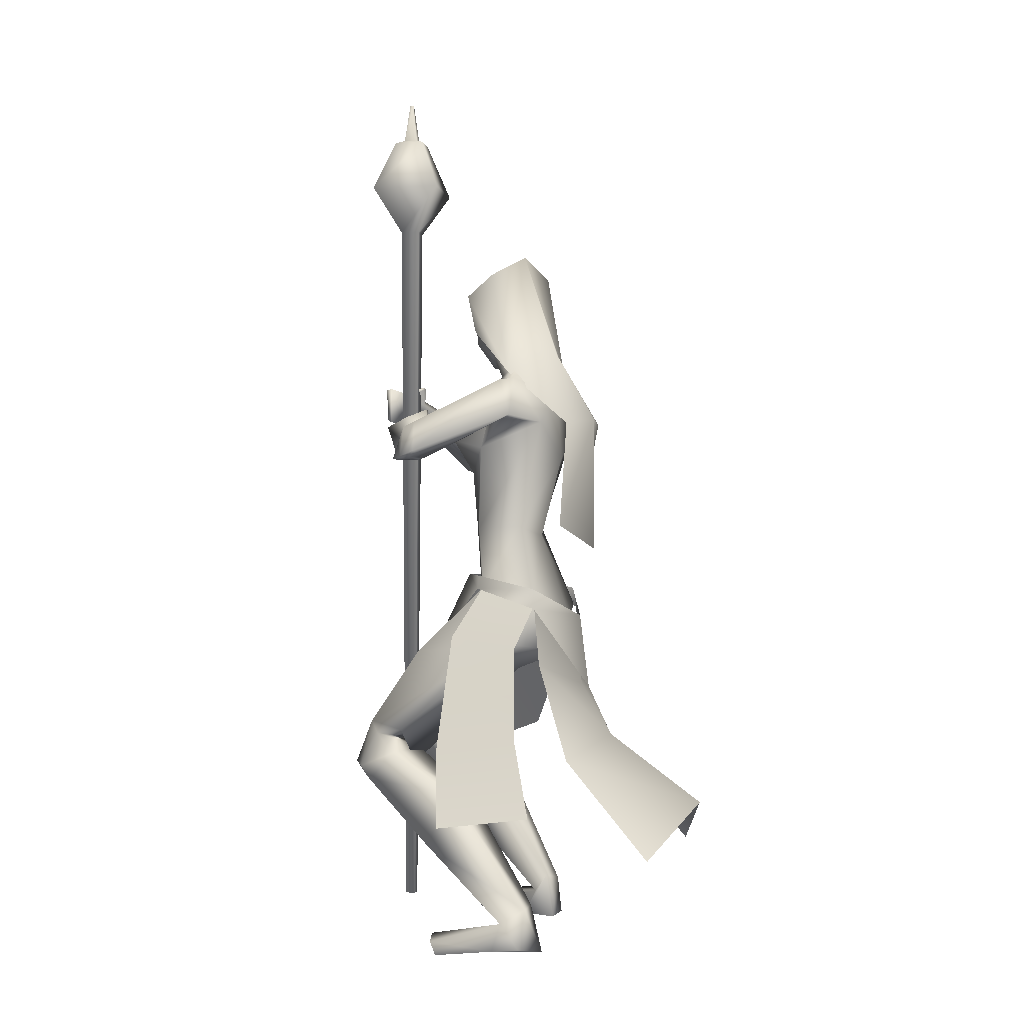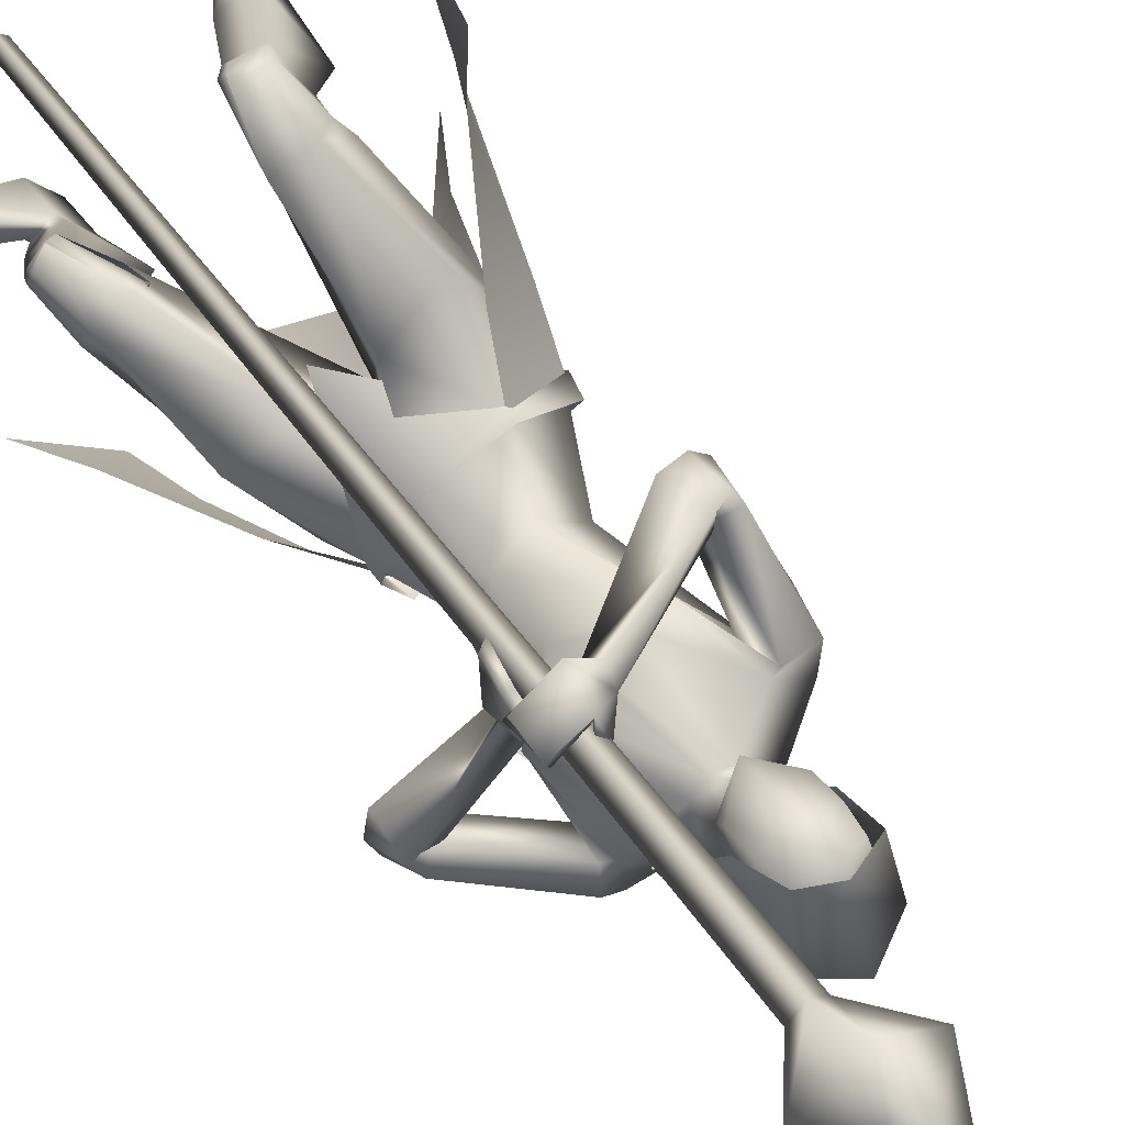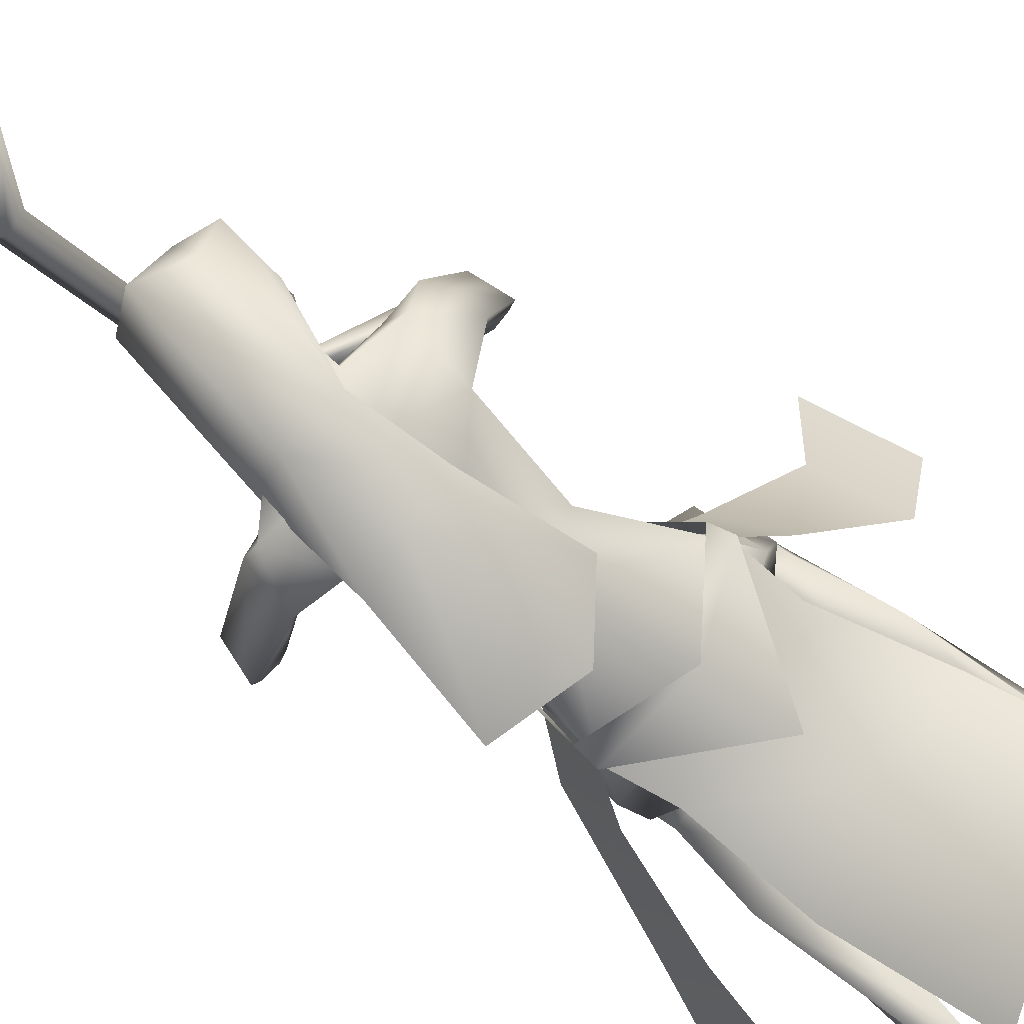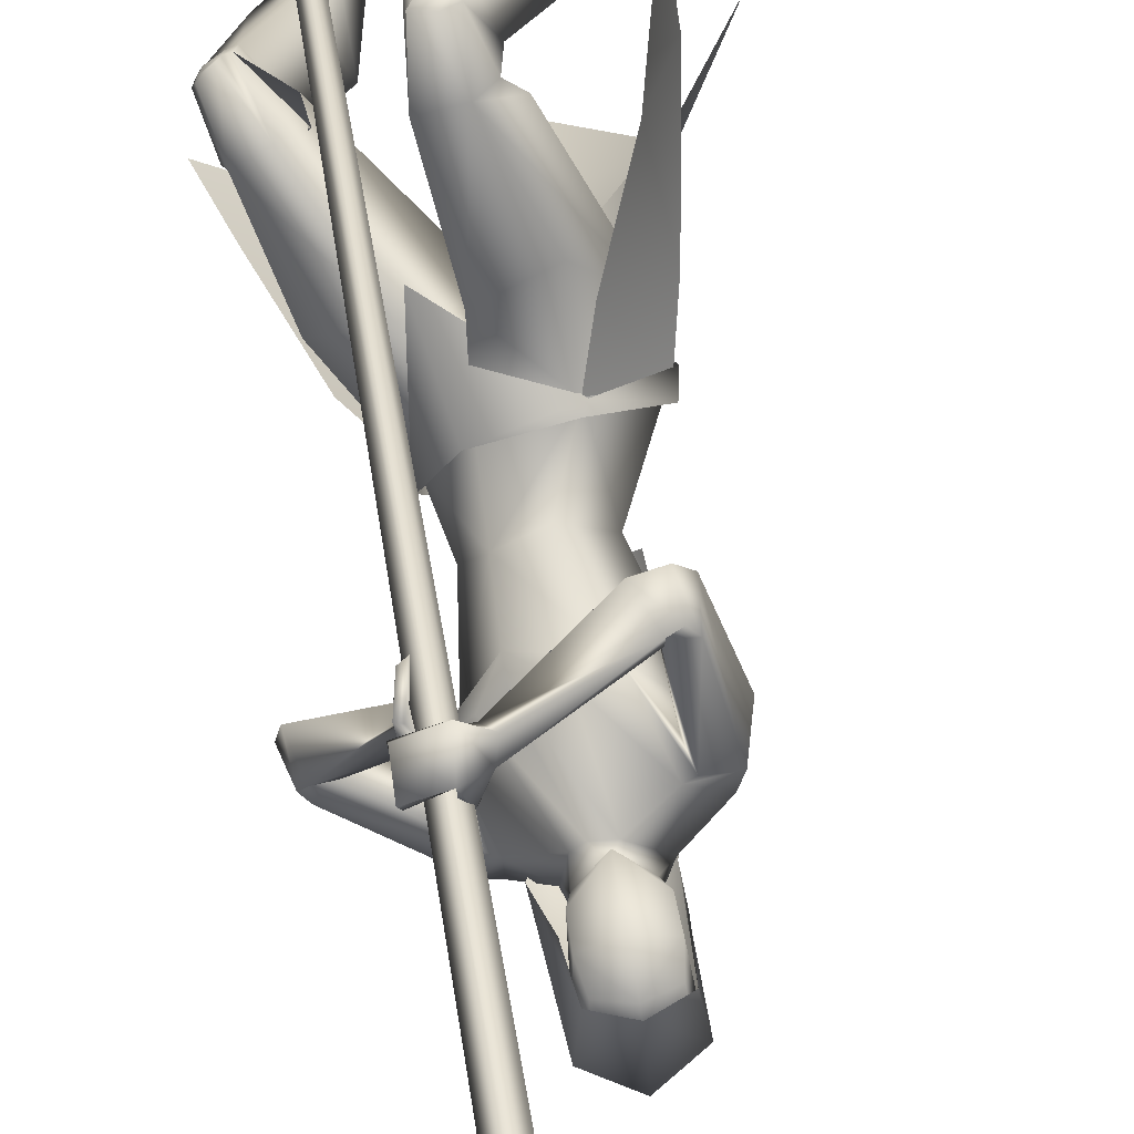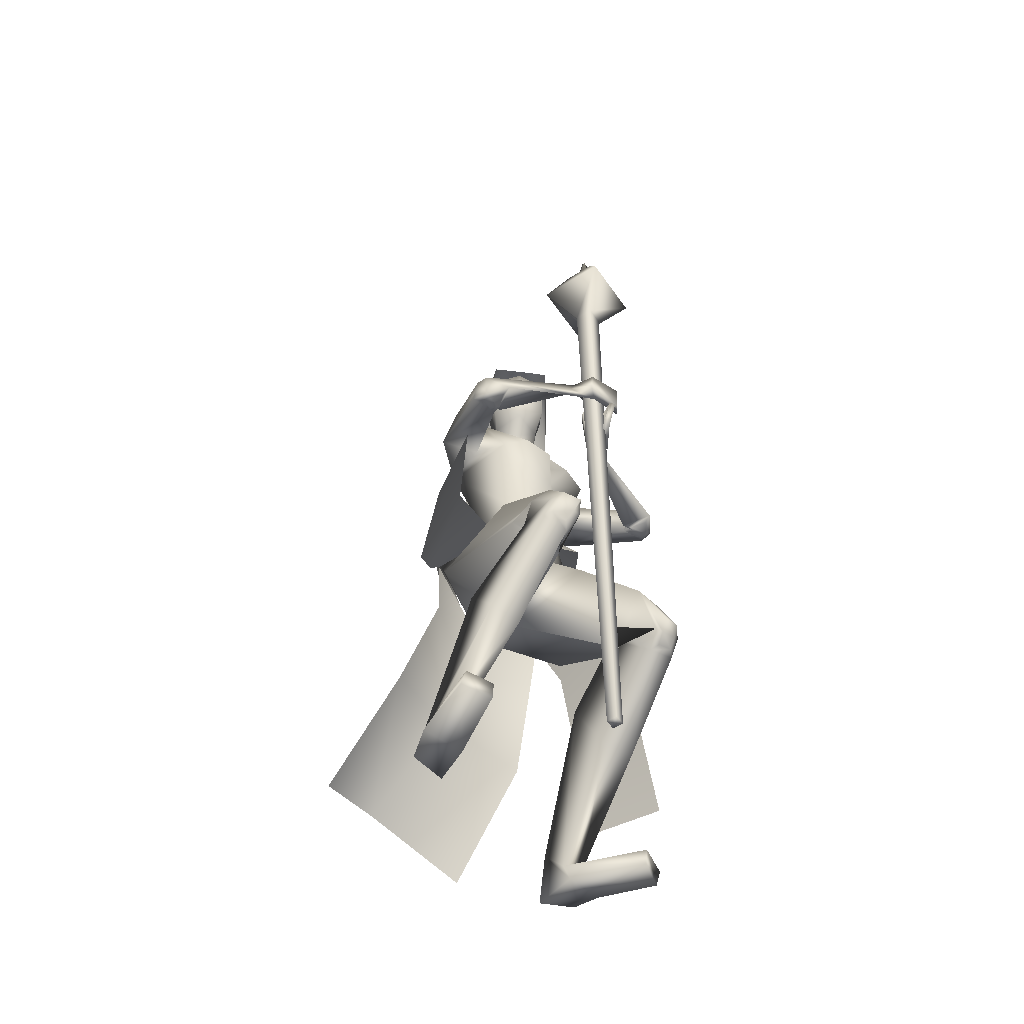
<metadata>
{"format":"obj","ext":"obj","renderer":"f3d","projection":"perspective","resolution":1024,"background":"white","views":[{"elev":-1.6,"azim":147.7,"up":"+Y"},{"elev":57.0,"azim":144.3,"up":"+Z"},{"elev":-52.6,"azim":-131.9,"up":"+Z"},{"elev":71.8,"azim":170.1,"up":"+Z"},{"elev":-54.8,"azim":-7.7,"up":"+Y"}]}
</metadata>
<code>
o Cube
v 83.06 -665.2 24.09
v 92.69 -665.2 13.36
v 103.4 -665.2 23
v 93.78 -665.2 33.73
v 74.35 342.7 26.19
v 92.15 342.7 6.38
v 112 342.7 24.18
v 94.16 342.7 43.99
v 96.84 406.2 94.33
v 162.2 406.3 21.6
v 89.46 406.4 -43.75
v 24.11 406.3 28.98
v 64.05 479.8 26.96
v 91.59 479.9 -3.687
v 122.2 479.8 23.85
v 94.7 479.8 54.5
v 93.85 485.3 38.65
v 106.4 485.3 24.71
v 92.43 485.3 12.18
v 79.9 485.3 26.12
v 89.7 540.1 25.69
v 92.95 540.1 22.07
v 96.57 540.1 25.32
v 93.32 540.1 28.94
v 70.04 -199.4 -147.5
v 31.96 -220.8 -228.9
v 124.2 -270.5 -149.8
v 72.8 -287.7 -235
v 77.02 -201.5 -142.6
v 76.44 -182.5 -145.7
v 38.08 -230.4 -234.4
v 35.76 -202 -228.8
v -70.06 -241.2 -192.9
v 62.3 -289 1.926
v -16.77 140.5 -211.3
v 45.54 116.2 -174.5
v -65.6 122.9 -156.6
v -13.57 293.5 -130.3
v 36.52 265.5 -117.6
v -63.67 265.5 -117.6
v -13.57 257.8 -40.12
v 27.02 243.8 -32.35
v -54.17 243.8 -32.35
v 32.79 185 -64.56
v -59.93 185 -64.56
v -52.75 44.84 -253.8
v 7.216 35.64 -272.3
v -94.12 40.33 -206.5
v -49.82 -143.7 -259.4
v 36.74 -111.4 -298.8
v -83.22 -118.9 -168
v 22.59 126.4 -160
v -63.38 126.4 -128.7
v -24.96 125.9 -156.9
v 13.21 115.3 -109.3
v -23.62 115.3 -95.92
v 58.17 102.2 -212.3
v -109.5 100.2 -78.96
v 58.94 94.87 -175.6
v -70.8 95.11 -50.73
v -48.07 84.83 -166.7
v -51.72 -9.277 -171.1
v 22.53 39 -229.1
v -108.1 32.83 -116.9
v 37.1 -27.57 -65.23
v 74.01 4.762 -147.7
v -40.77 4.67 -21.13
v 32.85 -102.9 -70.29
v 56.18 -112.2 -113.4
v -13.7 -112.2 -54.81
v -32.11 -123.7 -147.7
v 23.29 -110.6 -171.9
v -65.53 -110.6 -97.35
v 188.2 37.89 -151.3
v -93.77 27.24 68.34
v 171.2 22.65 -133
v -66.23 21.13 59.71
v 199.5 -4.82 -167.7
v -99.15 -19.78 67.38
v 166.3 -12.46 -146.2
v -64.94 -14.22 46.1
v 188.8 31.4 -124.6
v -68.28 27.23 80.56
v 164.3 25.9 -138.7
v -68.7 24.29 51.96
v 200.9 -13.82 -111.4
v -48.11 -15.33 92.78
v 163.6 -10.36 -138.6
v -57.3 -9.881 47.73
v 70.5 -199.9 -148.7
v -51.3 -199.8 -47.39
v -60.51 -247 -181.6
v 32.61 -225.3 -228.2
v -122.6 -225.3 -97.95
v 72.18 -276.8 -37.02
v 23.3 -254.5 19.42
v -12.24 -321 -115.3
v 68.36 -280.4 -213.7
v -119.8 -276.4 -66.08
v -52.7 -294.3 -172.2
v 173.7 -399.3 1.566
v -1.139 -354.4 146.8
v 137.9 -399.9 29.67
v 42.52 -356.5 134.1
v 112.6 -461.8 -21.83
v 16.73 -427.7 96.91
v 160 -409.2 -62.55
v -45.18 -374.7 101.6
v 183.6 -485.3 -10.88
v -14.65 -438.6 165.2
v 151.3 -494.3 6.381
v 18.33 -449.9 150.8
v 108.2 -439.5 -27.75
v 13.77 -407.9 85.7
v 165 -444.9 -44.08
v -32.21 -406.8 123.2
v 113.8 -707.3 -241.6
v -142.2 -710.6 20.6
v 71.27 -713.3 -205.8
v -91.7 -710.4 -8.305
v 38.7 -713.5 -255.4
v -111.7 -710.4 -56.77
v 86.24 -704.1 -267.1
v -149.7 -710.7 -24.48
v 65.59 -677.5 -220.4
v -107.8 -676.4 -13.61
v 92.27 -673.2 -229.5
v -128.4 -672.6 7.352
v 43.71 -649.4 -235.1
v -111.8 -649.2 -38.96
v 65.84 -653 -253.1
v -138.4 -655.8 -31.07
v 188.8 -692 -199.7
v -100.9 -692 104.4
v 165.7 -688 -165.8
v -65.11 -688 84.45
v 163.3 -710.5 -167.3
v -66.41 -710.5 81.95
v 184 -710.5 -205.7
v -106.5 -710.5 99.2
v 113.6 1.758 35.68
v 127.4 55.41 38.5
v 122.2 44.58 48.39
v 129.1 100.9 38.45
v 103.3 -2.929 41.53
v 128.3 50.63 26.67
v 114 46.99 49.03
v 124.7 101.9 31.18
v 94.83 43.31 -26.77
v 58.72 88.03 47.79
v 99.05 24.92 -21.5
v 52.88 64.87 54.17
v 96.75 13.57 -8.888
v 65.76 54.43 48.37
v 87.2 34.58 -22.64
v 60.74 78.32 40.09
v 28 -211.3 -76.07
v 140.4 -293.1 -80.05
v -50.87 -266.1 53.03
v 117.8 57.06 -3.142
v 87.24 100.4 59.33
v 119.3 13.44 -15.27
v 82.04 55.8 70.02
v 104.3 9.552 1.72
v 89.9 50.82 49.29
v 100.9 54.45 3.839
v 84.86 95.15 43.48
v 77.81 66.17 14.78
v 84.78 99.03 11.81
v 80.68 67.93 15.48
v 86.81 101.5 13.13
v 77.59 68.64 2.067
v 73.7 103.3 16.98
v 80.58 70.72 2.911
v 75.9 106.1 18.21
v 68.05 -502.4 -107.1
v -25.91 -487.1 22.27
v 126.9 -495.3 -145.3
v -91.34 -476.6 46.56
v 142.3 -574.2 -110.6
v -69.58 -546.3 94.8
v 103.3 -575.4 -93
v -32.66 -550.9 73.65
v 78.31 99.5 -206.5
v -116.3 95.42 -38.92
v 70.87 86.32 -182.9
v -82.96 90.85 -51.51
v 63.21 45.23 -189.6
v -77.55 52.68 -73.65
v 80.82 47.36 -234.5
v -133 39.03 -52.31
v 63.17 16.33 -64.7
v 33.1 16.33 -39.46
v 90.53 17.72 -97.94
v -4.388 17.72 -18.29
v 197.7 30.48 -137.4
v -82.8 21.5 82.34
v 175.8 19.68 -129.8
v -64.09 18.08 65.03
v 208.3 -11.78 -146
v -81.53 -23.1 84.07
v 172.1 -15.08 -139.4
v -60.19 -16.32 54.11
v 108.9 -428.6 -13.55
v 24.65 -395.1 91.9
v 178.3 -415.4 -23.89
v -24.27 -373 139
v 190.1 -466.3 5.36
v -5.704 -416.8 175.5
v 155.8 -477.5 29.58
v 34.14 -429.5 164
v 165.2 -477.8 26.5
v 26.24 -428.8 169.8
v 184.2 -471.5 12.99
v 4.043 -421.7 176.2
v 162.4 -488.4 12.1
v 16.42 -441.6 161.7
v 179.9 -483.4 2.216
v -1.9 -435.4 169.1
v 169.9 -466.5 39.4
v 33.71 -415.2 178.4
v 186.3 -460 24.91
v 12.21 -408.3 182.1
v 179.4 -17.22 -141.4
v -64.3 -20.54 59.62
v 200.2 -15.32 -145.2
v -76.52 -24.42 76.84
v 175.3 -14.87 -137.5
v -59.81 -16.53 58.15
v 195.8 -16.81 -123.6
v -55.66 -19.8 82.45
v 178.7 -15.51 -150.5
v -72.55 -20.92 55.08
v 198.5 -13.38 -156.1
v -86.02 -24.78 70.57
v 0.7432 115.3 -86.28
v 37.5 12.94 -64.76
v -13.57 172.2 -151.2
v 13.09 161.6 -140.4
v -40.24 161.6 -140.4
v -13.57 223.9 -166.1
v 27.94 202 -106.9
v -55.09 202 -106.9
v 25.15 263.9 -112.2
v -52.3 263.9 -112.2
v -13.57 274.2 -114.4
v 17.81 148.2 -89.15
v -44.96 148.2 -89.15
v -13.57 131.8 -84.62
v 19.94 235.2 -48.97
v -47.09 235.2 -48.97
v -13.57 245.3 -40.23
v 24.54 166.8 -58.85
v -51.69 166.8 -58.85
v -13.57 133.3 -46.37
v 207.5 -528.1 -248.3
v 111.1 -513.2 -330.4
v -151.2 -459.3 194.6
v -118.7 -336.8 208.5
v -140.3 -289.3 -53.4
v -70.8 -251.5 7.992
v -123.2 -220.8 -98.7
v -50.56 -199.2 -48.23
v 40.51 -180 -61.16
v -78.57 -346.1 -203.1
v -123.8 -202 -94.96
v -129.6 -230.4 -93.63
v -48.94 -182.5 -40.46
v -55.83 -198.2 -45.61
v -185.1 -510 -330.6
v -58.62 -579.3 -373.8
v -71.63 -342 -195.4
v 26.83 -310.7 -230.2
v -64.97 -249.2 -187.4
v 35.67 -228 -231
v -125.4 -228 -95.88
v -123 -310.7 -104.4
v -249.7 -579.3 -213.5
v -99.85 -414.8 -229
v 13.17 -444.2 -279.4
v -169.1 -444.2 -126.4
v 30.59 232.9 -109.5
v -57.74 232.9 -109.5
v -13.57 249.1 -140.3
v 25.65 201 -53.91
v -52.8 201 -53.91
v -13.57 197 -38.58
v 27.02 243.8 -32.35
v 178.1 -427 -197.8
v 102.9 -410.3 -282.8
v -161.6 -420.3 61.76
v -117.4 -339.1 110.9
f 1 2 3 4
f 1 5 6 2
f 2 6 7 3
f 3 7 8 4
f 5 1 4 8
f 5 8 9 12
f 8 7 10 9
f 7 6 11 10
f 6 5 12 11
f 11 12 13 14
f 10 11 14 15
f 9 10 15 16
f 12 9 16 13
f 13 16 17 20
f 16 15 18 17
f 15 14 19 18
f 14 13 20 19
f 19 20 21 22
f 18 19 22 23
f 17 18 23 24
f 20 17 24 21
f 21 24 23 22
f 26 25 27 28
f 29 31 32 30
f 31 265 33 32
f 29 30 264 34
f 36 35 38 39
f 38 35 37 40
f 39 38 41 42
f 41 38 40 43
f 36 39 42 44
f 43 40 37 45
f 35 36 47 46
f 48 37 35 46
f 46 47 50 49
f 51 48 46 49
f 52 55 59 57
f 60 56 53 58
f 52 57 61 54
f 61 58 53 54
f 61 57 63 62
f 64 58 61 62
f 66 65 68 69
f 68 65 67 70
f 62 63 72 71
f 73 64 62 71
f 63 66 69 72
f 70 67 64 73
f 71 72 93 92
f 94 73 71 92
f 72 69 90 93
f 91 70 73 94
f 93 98 100 92
f 100 99 94 92
f 117 119 121 123
f 122 120 118 124
f 129 121 119 125
f 120 122 130 126
f 131 123 121 129
f 122 124 132 130
f 127 117 123 131
f 124 118 128 132
f 127 125 135 133
f 136 126 128 134
f 117 127 133 139
f 134 128 118 140
f 125 119 137 135
f 138 120 126 136
f 119 117 139 137
f 140 118 120 138
f 135 137 139 133
f 140 138 136 134
f 141 143 147 145
f 148 144 142 146
f 68 157 90 69
f 91 157 68 70
f 90 157 95 158
f 96 157 91 159
f 90 158 98 93
f 99 159 91 94
f 149 160 162 151
f 163 161 150 152
f 160 143 141 162
f 142 144 161 163
f 151 162 164 153
f 165 163 152 154
f 162 141 145 164
f 146 142 163 165
f 166 147 143 160
f 144 148 167 161
f 153 164 166 155
f 167 165 154 156
f 164 145 147 166
f 148 146 165 167
f 166 160 170 168
f 171 161 167 169
f 155 166 168 172
f 169 167 156 173
f 160 149 174 170
f 175 150 161 171
f 149 155 172 174
f 173 156 150 175
f 172 168 170 174
f 171 169 173 175
f 115 178 176 113
f 177 179 116 114
f 178 131 129 176
f 130 132 179 177
f 109 180 178 115
f 179 181 110 116
f 180 127 131 178
f 132 128 181 179
f 111 182 180 109
f 181 183 112 110
f 182 125 127 180
f 128 126 183 181
f 113 176 182 111
f 183 177 114 112
f 176 129 125 182
f 126 130 177 183
f 95 97 105 103
f 106 97 96 104
f 98 158 101 107
f 102 159 99 108
f 97 98 107 105
f 108 99 97 106
f 101 158 95 103
f 96 159 102 104
f 82 84 149 151
f 150 85 83 152
f 82 151 153 86
f 154 152 83 87
f 84 88 155 149
f 156 89 85 150
f 86 153 155 88
f 156 154 87 89
f 59 186 184 57
f 185 187 60 58
f 186 76 74 184
f 75 77 187 185
f 66 188 186 59
f 187 189 67 60
f 188 80 76 186
f 77 81 189 187
f 63 190 188 66
f 189 191 64 67
f 190 78 80 188
f 81 79 191 189
f 57 184 190 63
f 191 185 58 64
f 184 74 78 190
f 79 75 185 191
f 97 100 98
f 99 100 97
f 95 157 97
f 97 157 96
f 59 194 66
f 67 195 60
f 55 192 194 59
f 195 193 56 60
f 65 66 194 192
f 195 67 65 193
f 76 198 196 74
f 197 199 77 75
f 198 84 82 196
f 83 85 199 197
f 74 196 200 78
f 201 197 75 79
f 196 82 86 200
f 87 83 197 201
f 80 202 198 76
f 199 203 81 77
f 202 88 84 198
f 85 89 203 199
f 107 206 204 105
f 205 207 108 106
f 206 115 113 204
f 114 116 207 205
f 101 208 206 107
f 207 209 102 108
f 208 109 115 206
f 116 110 209 207
f 105 204 210 103
f 211 205 106 104
f 204 113 111 210
f 112 114 205 211
f 210 111 216 212
f 217 112 211 213
f 103 210 212 220
f 213 211 104 221
f 109 208 214 218
f 215 209 110 219
f 208 101 222 214
f 223 102 209 215
f 111 109 218 216
f 219 110 112 217
f 101 103 220 222
f 221 104 102 223
f 220 212 214 222
f 215 213 221 223
f 212 216 218 214
f 219 217 213 215
f 88 202 224 228
f 225 203 89 229
f 202 80 232 224
f 233 81 203 225
f 200 86 230 226
f 231 87 201 227
f 78 200 226 234
f 227 201 79 235
f 86 88 228 230
f 229 89 87 231
f 80 78 234 232
f 235 79 81 233
f 234 226 224 232
f 225 227 235 233
f 226 230 228 224
f 229 231 227 225
f 192 55 236 237
f 236 56 193 237
f 65 192 237
f 237 193 65
f 253 247 239 242
f 240 248 254 243
f 238 241 242 239
f 243 241 238 240
f 250 244 246 252
f 246 245 251 252
f 255 249 247 253
f 248 249 255 254
f 52 239 247 55
f 248 240 53 56
f 52 54 238 239
f 238 54 53 240
f 55 247 249 236
f 249 248 56 236
f 262 260 261 263
f 269 34 264 268
f 267 266 33 265
f 269 268 266 267
f 274 275 273 272
f 274 272 277 276
f 273 280 279 272
f 280 271 270 279
f 277 272 279 281
f 281 279 270 278
f 242 282 285 253
f 282 244 250 285
f 245 283 286 251
f 283 243 254 286
f 244 282 284 246
f 282 242 241 284
f 243 283 284 241
f 283 245 246 284
f 286 287 252 251
f 285 250 252 287
f 286 254 255 287
f 285 287 255 253
f 27 289 290 28
f 289 256 257 290
f 260 291 292 261
f 291 258 259 292

</code>
